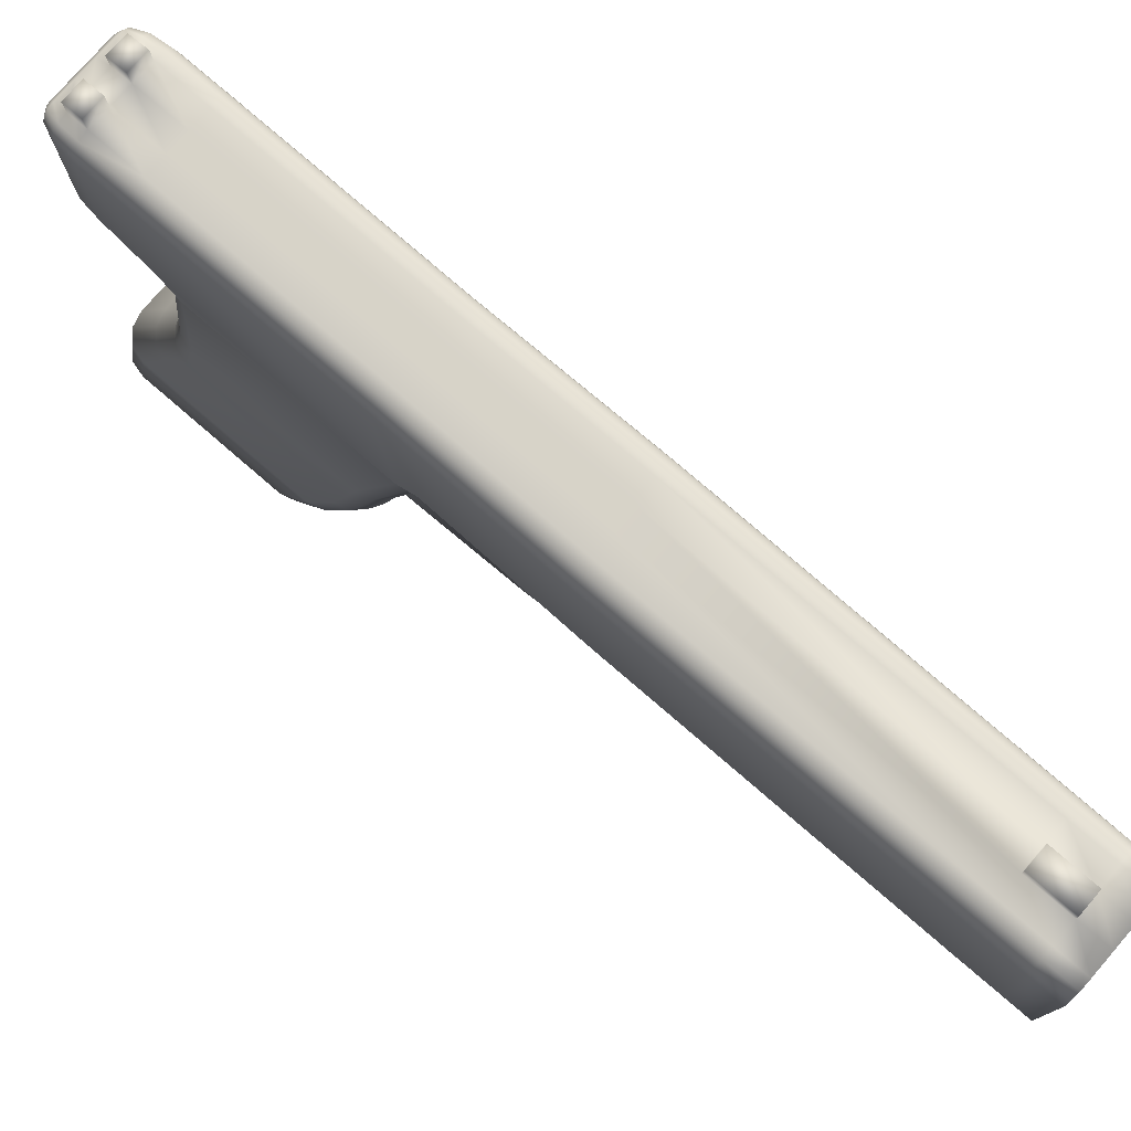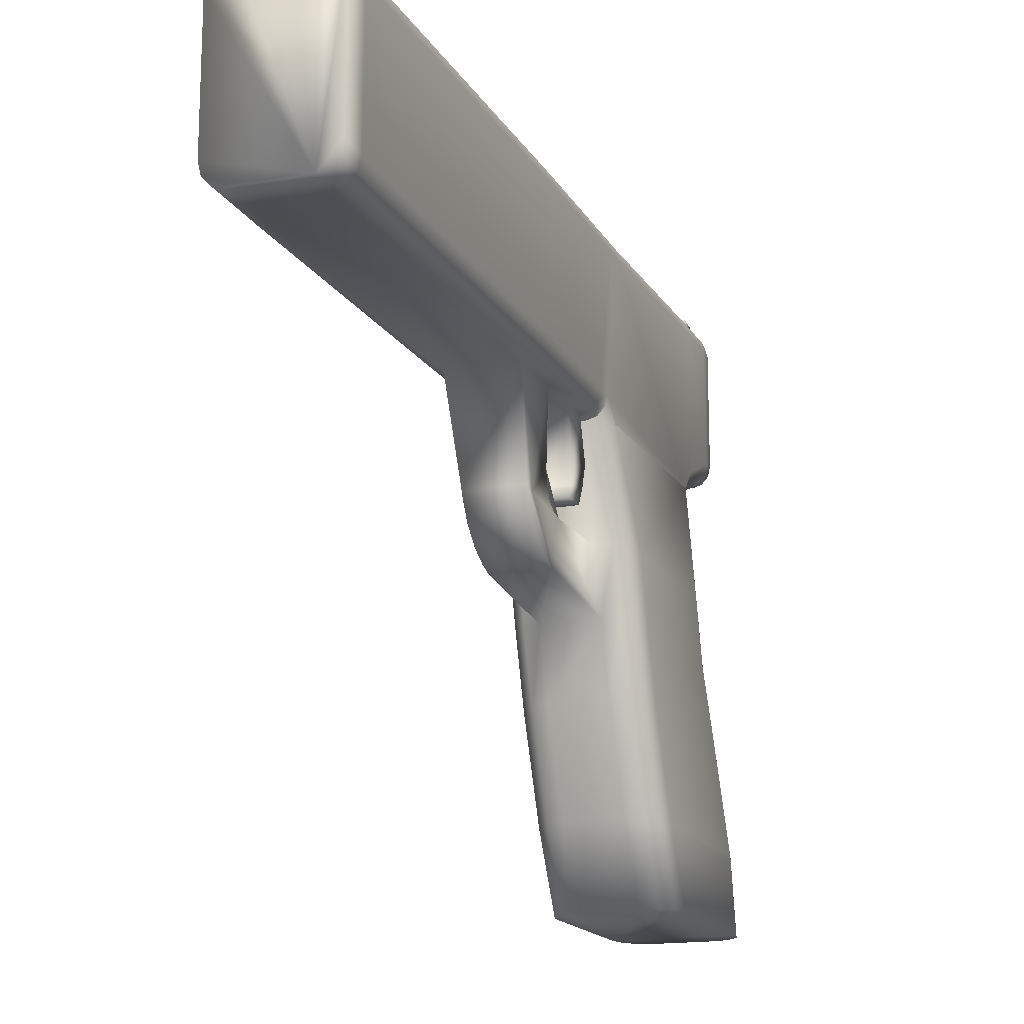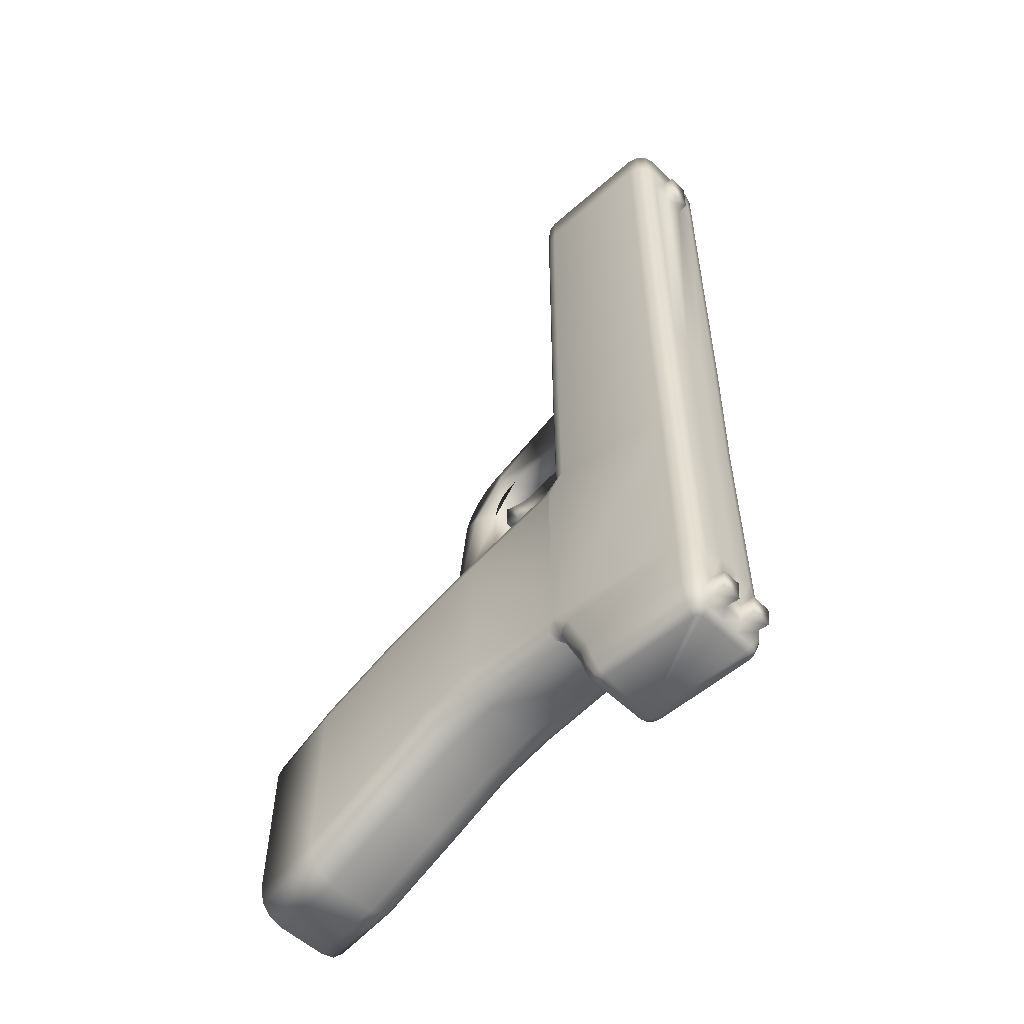
<metadata>
{"format":"obj","ext":"obj","renderer":"f3d","projection":"perspective","resolution":1024,"background":"white","views":[{"elev":77.1,"azim":-49.1,"up":"+Y"},{"elev":-16.1,"azim":20.7,"up":"+Y"},{"elev":-52.9,"azim":133.5,"up":"+Z"}]}
</metadata>
<code>
o Cube.001
v -0.1868 0.06221 1.993
v -0.1162 -0.01614 1.993
v -0.1774 0.02304 1.993
v -0.1515 -0.005642 1.993
v -0.1162 0.5833 1.993
v -0.1868 0.5051 1.993
v -0.1515 0.5728 1.993
v -0.1774 0.5442 1.993
v 0.1162 -0.01614 1.993
v 0.1868 0.06221 1.993
v 0.1515 -0.005642 1.993
v 0.1774 0.02304 1.993
v 0.1868 0.5052 1.993
v 0.1162 0.5833 1.993
v 0.1774 0.5443 1.993
v 0.1515 0.5729 1.993
v -0.1783 0.04716 -0.7489
v -0.1109 -0.02626 -0.7489
v -0.1783 -0.02626 -0.6815
v -0.1693 0.01045 -0.7489
v -0.1446 -0.01643 -0.7489
v -0.1109 -0.02626 0.09112
v -0.1783 0.04164 0.1006
v -0.1783 -0.02626 0.02374
v -0.1446 -0.01717 0.09239
v -0.1693 0.007689 0.09586
v -0.1109 0.5803 -0.005595
v -0.1783 0.5129 -0.015
v -0.1446 0.5713 -0.006855
v -0.1693 0.5466 -0.0103
v -0.1783 0.5202 -0.7489
v -0.1109 0.5876 -0.7489
v -0.1693 0.5539 -0.7489
v -0.1446 0.5786 -0.7489
v 0.1783 0.04164 0.1006
v 0.1109 -0.02626 0.09112
v 0.1783 -0.02626 0.02374
v 0.1693 0.007689 0.09586
v 0.1446 -0.01717 0.09239
v 0.1109 -0.02626 -0.7489
v 0.1783 0.04716 -0.7489
v 0.1783 -0.02626 -0.6815
v 0.1446 -0.01643 -0.7489
v 0.1693 0.01045 -0.7489
v 0.1109 0.5876 -0.7489
v 0.1783 0.5202 -0.7489
v 0.1446 0.5786 -0.7489
v 0.1693 0.5539 -0.7489
v 0.1783 0.513 -0.01499
v 0.1109 0.5803 -0.005595
v 0.1693 0.5466 -0.01029
v 0.1446 0.5713 -0.006854
v -0.2062 -0.3858 -0.679
v -0.09597 -0.3875 -0.7892
v -0.1914 -0.3866 -0.7341
v -0.1511 -0.3872 -0.7744
v -0.09597 -0.3787 -0.01452
v -0.2062 -0.3802 -0.118
v -0.1511 -0.3789 -0.02838
v -0.1914 -0.3795 -0.06626
v 0.2062 -0.3802 -0.118
v 0.09597 -0.3787 -0.01452
v 0.1914 -0.3795 -0.06626
v 0.1511 -0.3789 -0.02838
v 0.09597 -0.3875 -0.7892
v 0.2062 -0.3858 -0.679
v 0.1511 -0.3872 -0.7744
v 0.1914 -0.3866 -0.7341
v -0.1109 -0.02626 -0.7489
v -0.1783 -0.02626 -0.6815
v -0.1446 -0.05093 -0.7399
v -0.1693 -0.05093 -0.7152
v -0.1783 -0.02626 0.02374
v -0.1109 -0.02626 0.09112
v -0.1693 -0.05069 0.05399
v -0.1446 -0.05069 0.07866
v 0.1109 -0.02626 0.09112
v 0.1783 -0.02626 0.02374
v 0.1446 -0.05069 0.07866
v 0.1693 -0.05069 0.05399
v 0.1783 -0.02626 -0.6815
v 0.1109 -0.02626 -0.7489
v 0.1693 -0.05093 -0.7152
v 0.1446 -0.05093 -0.7399
v -0.1033 0.125 -1.058
v -0.1109 0.05013 -0.9231
v -0.1071 0.09538 -1.04
v -0.1099 0.06797 -0.9904
v -0.1248 0.1514 -1.058
v -0.1783 0.1236 -0.9231
v -0.1515 0.1453 -1.04
v -0.1711 0.1351 -0.9904
v -0.1153 0.1285 -1.058
v -0.1446 0.05997 -0.9231
v -0.1299 0.1021 -1.04
v -0.1407 0.07696 -0.9904
v -0.1205 0.1343 -1.058
v -0.1693 0.08685 -0.9231
v -0.1449 0.1184 -1.04
v -0.1627 0.101 -0.9904
v -0.1248 0.5131 -1.058
v -0.1783 0.5202 -0.9231
v -0.1515 0.5166 -1.04
v -0.1711 0.5192 -0.9904
v -0.1039 0.5341 -1.058
v -0.1109 0.5876 -0.9231
v -0.1074 0.5608 -1.04
v -0.11 0.5804 -0.9904
v -0.1213 0.5262 -1.058
v -0.1693 0.5539 -0.9231
v -0.1453 0.54 -1.04
v -0.1628 0.5502 -0.9904
v -0.1169 0.5306 -1.058
v -0.1446 0.5786 -0.9231
v -0.1307 0.5546 -1.04
v -0.1409 0.5722 -0.9904
v 0.1248 0.1514 -1.058
v 0.1783 0.1236 -0.9231
v 0.1515 0.1453 -1.04
v 0.1711 0.1351 -0.9904
v 0.1033 0.125 -1.058
v 0.1109 0.05013 -0.9231
v 0.1071 0.09538 -1.04
v 0.1099 0.06797 -0.9904
v 0.1205 0.1343 -1.058
v 0.1693 0.08685 -0.9231
v 0.1449 0.1184 -1.04
v 0.1627 0.101 -0.9904
v 0.1153 0.1285 -1.058
v 0.1446 0.05997 -0.9231
v 0.1299 0.1021 -1.04
v 0.1407 0.07696 -0.9904
v 0.1039 0.5341 -1.058
v 0.1109 0.5876 -0.9231
v 0.1074 0.5608 -1.04
v 0.11 0.5804 -0.9904
v 0.1248 0.5132 -1.058
v 0.1783 0.5202 -0.9231
v 0.1515 0.5167 -1.04
v 0.1711 0.5193 -0.9904
v 0.1169 0.5306 -1.058
v 0.1446 0.5786 -0.9231
v 0.1308 0.5546 -1.04
v 0.1409 0.5722 -0.9904
v 0.1213 0.5262 -1.058
v 0.1693 0.5539 -0.9231
v 0.1453 0.5401 -1.04
v 0.1628 0.5502 -0.9904
v -0.1511 -0.588 -0.08371
v -0.09597 -0.5878 -0.06984
v -0.1914 -0.5885 -0.1216
v -0.2062 -0.5893 -0.1733
v -0.09597 -0.5965 -0.8445
v -0.1511 -0.5963 -0.8298
v -0.1914 -0.5957 -0.7894
v -0.2062 -0.5949 -0.7343
v 0.2062 -0.5949 -0.7343
v 0.1914 -0.5957 -0.7894
v 0.1511 -0.5963 -0.8298
v 0.09597 -0.5965 -0.8445
v 0.1914 -0.5885 -0.1216
v 0.2062 -0.5893 -0.1733
v 0.1511 -0.588 -0.08371
v 0.09597 -0.5878 -0.06984
v -0.1511 -0.8186 -0.1532
v -0.09597 -0.8184 -0.1393
v -0.1914 -0.8191 -0.1911
v -0.2062 -0.8199 -0.2428
v -0.09597 -0.8271 -0.9573
v -0.1511 -0.8269 -0.9425
v -0.1914 -0.8263 -0.9022
v -0.2062 -0.8255 -0.8471
v 0.2062 -0.8255 -0.8471
v 0.1914 -0.8263 -0.9022
v 0.1511 -0.8269 -0.9425
v 0.09597 -0.8271 -0.9573
v 0.1914 -0.8191 -0.1911
v 0.2062 -0.8199 -0.2428
v 0.1511 -0.8186 -0.1532
v 0.09597 -0.8184 -0.1393
v -0.1511 -1.15 -0.2828
v -0.09597 -1.15 -0.269
v -0.1914 -1.151 -0.3207
v -0.2062 -1.151 -0.3725
v -0.09597 -1.159 -1.112
v -0.1511 -1.158 -1.097
v -0.1914 -1.158 -1.057
v -0.2062 -1.157 -1.002
v 0.2062 -1.157 -1.002
v 0.1914 -1.158 -1.057
v 0.1511 -1.158 -1.097
v 0.09597 -1.159 -1.112
v 0.1914 -1.151 -0.3207
v 0.2062 -1.151 -0.3725
v 0.1511 -1.15 -0.2828
v 0.09597 -1.15 -0.269
v -0.1511 -1.398 -0.4158
v -0.09597 -1.398 -0.4019
v -0.1914 -1.399 -0.4537
v -0.2062 -1.4 -0.5054
v -0.09597 -1.407 -1.162
v -0.1511 -1.407 -1.147
v -0.1914 -1.406 -1.107
v -0.2062 -1.405 -1.052
v 0.2062 -1.405 -1.052
v 0.1914 -1.406 -1.107
v 0.1511 -1.407 -1.147
v 0.09597 -1.407 -1.162
v 0.1914 -1.399 -0.4537
v 0.2062 -1.4 -0.5054
v 0.1511 -1.398 -0.4158
v 0.09597 -1.398 -0.4019
v -0.1453 -0.01681 0.1511
v -0.1467 -0.01613 0.2632
v 0.09597 -0.5375 0.3496
v -0.09597 -0.5375 0.3496
v 0.09597 -0.3502 0.5552
v -0.09597 -0.3502 0.5552
v -0.1162 -0.0233 0.6471
v -0.1514 -0.0138 0.648
v -0.1773 0.01218 0.6505
v -0.1867 0.04766 0.6538
v 0.1162 0.5812 0.5787
v 0.1514 0.5717 0.5778
v 0.1773 0.546 0.5754
v 0.1867 0.5107 0.572
v -0.1162 0.5812 0.5787
v -0.1514 0.5717 0.5778
v -0.1773 0.5459 0.5754
v -0.1867 0.5107 0.572
v 0.1162 -0.0233 0.6471
v 0.1514 -0.0138 0.648
v 0.1773 0.01218 0.6505
v 0.1867 0.04766 0.6538
v -0.1487 -0.01513 0.4287
v -0.1741 0.0104 0.4316
v -0.1834 0.04528 0.4355
v 0.1487 0.5716 0.347
v 0.1741 0.5462 0.3442
v 0.1834 0.5116 0.3403
v -0.1141 0.5808 0.348
v 0.1141 -0.02447 0.4277
v -0.1141 -0.02447 0.4277
v 0.1141 0.5808 0.348
v -0.1487 0.5716 0.347
v -0.1741 0.5462 0.3442
v -0.1834 0.5116 0.3403
v 0.1487 -0.01513 0.4287
v 0.1741 0.0104 0.4316
v 0.1834 0.04528 0.4355
v 0.09597 -0.3714 0.5471
v 0.09597 -0.5206 0.3957
v 0.09597 -0.4314 0.5116
v 0.09597 -0.486 0.4562
v -0.09597 -0.5206 0.3957
v -0.09597 -0.3714 0.5471
v -0.09597 -0.486 0.4562
v -0.09597 -0.4314 0.5116
v 0.09597 -0.3787 0.295
v 0.1016 -0.269 0.412
v 0.09597 -0.3582 0.5129
v 0.09597 -0.4825 0.3688
v 0.0964 -0.3704 0.3376
v 0.09761 -0.3466 0.3748
v 0.09943 -0.311 0.4009
v -0.1016 -0.269 0.412
v -0.09597 -0.3787 0.295
v -0.09597 -0.4825 0.3688
v -0.09597 -0.3582 0.5129
v -0.09943 -0.311 0.4009
v -0.09761 -0.3466 0.3748
v -0.0964 -0.3704 0.3376
v -0.1717 0.009068 0.2663
v -0.1701 0.008163 0.1544
v -0.1809 0.04349 0.2707
v -0.1792 0.04228 0.159
v 0.1467 0.5714 0.1728
v 0.1453 0.5713 0.05489
v 0.1717 0.5464 0.1697
v 0.1701 0.5466 0.05156
v 0.1809 0.5123 0.1654
v 0.1792 0.5128 0.04701
v -0.1125 0.5806 0.174
v -0.1115 0.5804 0.05611
v 0.1125 -0.02535 0.262
v 0.1115 -0.02595 0.1498
v -0.1115 -0.02595 0.1498
v -0.1125 -0.02535 0.262
v 0.1115 0.5804 0.05611
v 0.1125 0.5806 0.174
v -0.1453 0.5713 0.05489
v -0.1467 0.5714 0.1728
v -0.1701 0.5465 0.05156
v -0.1717 0.5464 0.1697
v -0.1792 0.5127 0.047
v -0.1809 0.5122 0.1654
v 0.1453 -0.01681 0.1511
v 0.1467 -0.01613 0.2632
v 0.1701 0.008163 0.1544
v 0.1717 0.009068 0.2663
v 0.1792 0.04228 0.159
v 0.1809 0.04349 0.2707
v 0.1125 -0.2045 0.2192
v 0.1115 -0.1656 0.107
v -0.1115 -0.1656 0.107
v -0.1125 -0.2045 0.2192
v 0.1125 -0.2647 0.2348
v 0.1115 -0.2439 0.133
v -0.1115 -0.2439 0.133
v -0.1125 -0.2647 0.2348
v 0.1125 -0.3049 0.2511
v 0.1115 -0.3055 0.1648
v -0.1115 -0.3055 0.1648
v -0.1125 -0.3049 0.2511
v -0.1162 -0.0194 1.75
v -0.1162 -0.01701 1.891
v 0.1162 0.5824 1.74
v 0.1162 0.5831 1.889
v -0.1515 0.5723 1.74
v -0.1515 0.5727 1.889
v -0.1773 0.545 1.74
v -0.1774 0.5444 1.888
v -0.1868 0.5076 1.739
v -0.1868 0.5058 1.888
v 0.1515 -0.009352 1.75
v 0.1515 -0.006634 1.891
v 0.1773 0.01809 1.751
v 0.1774 0.02172 1.891
v 0.1868 0.05559 1.751
v 0.1868 0.06044 1.891
v -0.1515 -0.006634 1.891
v -0.1515 -0.009352 1.75
v -0.1774 0.02172 1.891
v -0.1773 0.01809 1.751
v -0.1868 0.06044 1.891
v -0.1868 0.05559 1.751
v 0.1515 0.5727 1.889
v 0.1515 0.5724 1.74
v 0.1774 0.5445 1.888
v 0.1773 0.545 1.74
v 0.1868 0.5059 1.888
v 0.1868 0.5077 1.739
v -0.1162 0.5831 1.889
v -0.1162 0.5824 1.74
v 0.1162 -0.01701 1.891
v 0.1162 -0.0194 1.75
v 0.03874 0.5833 1.993
v -0.03874 0.5833 1.993
v 0.03697 0.5803 -0.005595
v -0.03697 0.5803 -0.005595
v -0.03697 0.5876 -0.7489
v 0.03697 0.5876 -0.7489
v -0.03697 0.5876 -0.9231
v 0.03697 0.5876 -0.9231
v 0.03666 0.5804 -0.9904
v -0.03666 0.5804 -0.9904
v 0.0358 0.5608 -1.04
v -0.0358 0.5608 -1.04
v 0.03462 0.5341 -1.058
v -0.03462 0.5341 -1.058
v -0.03872 0.5812 0.5787
v 0.03872 0.5812 0.5787
v -0.03803 0.5808 0.348
v 0.03803 0.5808 0.348
v -0.03716 0.5804 0.05611
v 0.03716 0.5804 0.05611
v -0.03751 0.5806 0.174
v 0.03751 0.5806 0.174
v -0.03873 0.5824 1.74
v 0.03873 0.5824 1.74
v -0.03874 0.5831 1.889
v 0.03874 0.5831 1.889
v -0.1109 0.6419 -0.9289
v -0.11 0.6348 -0.9962
v 0.11 0.6348 -0.9962
v 0.1109 0.6419 -0.9289
v 0.03697 0.6419 -0.9289
v -0.03666 0.6348 -0.9962
v -0.03697 0.6419 -0.9289
v 0.03666 0.6348 -0.9962
v -0.03873 0.6226 1.74
v 0.03873 0.6226 1.74
v -0.03874 0.6233 1.889
v 0.03874 0.6233 1.889
f 34 114 110 33
f 85 93 97 89 101 109 113 105 360 359 133 141 145 137 117 125 129 121
f 40 122 130 43
f 316 345 9 2
f 371 343 5 348
f 98 20 17 90
f 330 341 13 10
f 17 20 21 18 69 71 72 70 19
f 94 21 20 98
f 351 32 27 350
f 77 36 22 74 57 62
f 9 11 12 10 13 15 16 14 347 348 5 7 8 6 1 3 4 2
f 73 24 19 70 53 58
f 69 18 40 82 65 54
f 42 41 46 49 35 37
f 24 23 28 31 17 19
f 81 42 37 78 61 66
f 22 25 26 23 24 73 75 76 74
f 35 38 39 36 77 79 80 78 37
f 40 43 44 41 42 81 83 84 82
f 316 2 4 331
f 331 4 3 333
f 333 3 1 335
f 353 106 32 351
f 44 126 118 41
f 32 106 114 34
f 43 130 126 44
f 134 45 47 142
f 118 138 46 41
f 318 14 16 337
f 337 16 15 339
f 339 15 13 341
f 86 122 40 18
f 33 110 102 31
f 17 31 102 90
f 284 27 29 291
f 291 29 30 293
f 293 30 28 295
f 27 32 34 29
f 29 34 33 30
f 30 33 31 28
f 286 36 39 297
f 297 39 38 299
f 299 38 35 301
f 146 48 46 138
f 142 47 48 146
f 45 50 52 47
f 47 52 51 48
f 48 51 49 46
f 276 295 28 23
f 57 74 76 59
f 59 76 75 60
f 60 75 73 58
f 69 54 56 71
f 71 56 55 72
f 72 55 53 70
f 81 66 68 83
f 83 68 67 84
f 84 67 65 82
f 61 78 80 63
f 63 80 79 64
f 64 79 77 62
f 64 62 164 163
f 105 113 115 107
f 107 115 116 108
f 108 116 114 106
f 113 109 111 115
f 115 111 112 116
f 116 112 110 114
f 109 101 103 111
f 111 103 104 112
f 112 104 102 110
f 121 129 131 123
f 123 131 132 124
f 124 132 130 122
f 129 125 127 131
f 131 127 128 132
f 132 128 126 130
f 125 117 119 127
f 127 119 120 128
f 128 120 118 126
f 93 85 87 95
f 95 87 88 96
f 96 88 86 94
f 97 93 95 99
f 99 95 96 100
f 100 96 94 98
f 89 97 99 91
f 91 99 100 92
f 92 100 98 90
f 141 133 135 143
f 143 135 136 144
f 144 136 134 142
f 145 141 143 147
f 147 143 144 148
f 148 144 142 146
f 137 145 147 139
f 139 147 148 140
f 140 148 146 138
f 122 86 88 124
f 124 88 87 123
f 123 87 85 121
f 90 102 104 92
f 92 104 103 91
f 91 103 101 89
f 134 136 375 376
f 355 136 135 357
f 357 135 133 359
f 138 118 120 140
f 140 120 119 139
f 139 119 117 137
f 86 18 21 94
f 156 155 171 172
f 57 59 149 150
f 55 56 154 155
f 61 63 161 162
f 67 68 158 159
f 58 53 156 152
f 53 55 155 156
f 54 65 160 153
f 59 60 151 149
f 63 64 163 161
f 56 54 153 154
f 66 61 162 157
f 65 67 159 160
f 62 57 267 259
f 60 58 152 151
f 68 66 157 158
f 177 179 195 193
f 153 160 176 169
f 158 157 173 174
f 157 162 178 173
f 159 158 174 175
f 150 149 165 166
f 164 150 166 180
f 160 159 175 176
f 149 151 167 165
f 162 161 177 178
f 151 152 168 167
f 161 163 179 177
f 154 153 169 170
f 163 164 180 179
f 155 154 170 171
f 152 156 172 168
f 196 182 198 212
f 170 169 185 186
f 179 180 196 195
f 171 170 186 187
f 168 172 188 184
f 172 171 187 188
f 169 176 192 185
f 174 173 189 190
f 173 178 194 189
f 175 174 190 191
f 166 165 181 182
f 180 166 182 196
f 176 175 191 192
f 165 167 183 181
f 178 177 193 194
f 167 168 184 183
f 204 203 202 201 208 207 206 205 210 209 211 212 198 197 199 200
f 192 191 207 208
f 181 183 199 197
f 194 193 209 210
f 183 184 200 199
f 193 195 211 209
f 186 185 201 202
f 195 196 212 211
f 187 186 202 203
f 184 188 204 200
f 188 187 203 204
f 185 192 208 201
f 190 189 205 206
f 189 194 210 205
f 191 190 206 207
f 182 181 197 198
f 51 280 282 49
f 218 219 243 266 269
f 215 262 261 217 251 253 254 252
f 150 164 215 216
f 261 260 242 231 217
f 217 218 256 251
f 336 323 230 222
f 327 233 234 329
f 325 232 233 327
f 346 231 232 325
f 321 229 230 323
f 319 228 229 321
f 344 227 228 319
f 239 225 226 240
f 238 224 225 239
f 244 223 224 238
f 236 221 222 237
f 235 220 221 236
f 243 219 220 235
f 250 240 226 234
f 363 241 227 361
f 288 285 242 243
f 367 283 241 363
f 302 281 240 250
f 288 243 235 214
f 214 235 236 273
f 273 236 237 275
f 290 244 238 277
f 277 238 239 279
f 279 239 240 281
f 222 230 247 237
f 233 249 250 234
f 232 248 249 233
f 231 242 248 232
f 229 246 247 230
f 228 245 246 229
f 227 241 245 228
f 57 150 216 268 267
f 164 62 259 262 215
f 218 217 231 219
f 269 268 216 255 257 258 256 218
f 251 256 258 253
f 253 258 257 254
f 254 257 255 252
f 216 215 252 255
f 259 263 264 265 260 261 262
f 266 270 271 272 267 268 269
f 259 267 272 263
f 263 272 271 264
f 264 271 270 265
f 265 270 266 260
f 266 243 242 260
f 280 279 281 282
f 52 278 280 51
f 278 277 279 280
f 50 289 278 52
f 289 290 277 278
f 26 274 276 23
f 274 273 275 276
f 25 213 274 26
f 213 214 273 274
f 22 287 213 25
f 287 288 214 213
f 35 49 282 301
f 301 282 281 302
f 350 27 284 365
f 365 284 283 367
f 22 36 286 287
f 288 287 305 306
f 237 247 296 275
f 275 296 295 276
f 249 300 302 250
f 300 299 301 302
f 248 298 300 249
f 298 297 299 300
f 242 285 298 248
f 285 286 297 298
f 246 294 296 247
f 294 293 295 296
f 245 292 294 246
f 292 291 293 294
f 241 283 292 245
f 283 284 291 292
f 303 306 310 307
f 286 285 303 304
f 287 286 304 305
f 285 288 306 303
f 309 308 312 313
f 306 305 309 310
f 305 304 308 309
f 304 303 307 308
f 308 307 311 312
f 307 310 314 311
f 310 309 313 314
f 311 314 313 312
f 5 343 320 7
f 343 344 319 320
f 7 320 322 8
f 320 319 321 322
f 8 322 324 6
f 322 321 323 324
f 9 345 326 11
f 345 346 325 326
f 11 326 328 12
f 326 325 327 328
f 12 328 330 10
f 328 327 329 330
f 1 6 324 335
f 335 324 323 336
f 225 340 342 226
f 340 339 341 342
f 224 338 340 225
f 338 337 339 340
f 223 317 338 224
f 317 318 337 338
f 221 334 336 222
f 334 333 335 336
f 220 332 334 221
f 332 331 333 334
f 219 315 332 220
f 315 316 331 332
f 234 226 342 329
f 329 342 341 330
f 361 227 344 369
f 369 344 343 371
f 219 231 346 315
f 315 346 345 316
f 317 370 372 318
f 371 372 384 383
f 223 362 370 317
f 362 361 369 370
f 289 366 368 290
f 366 365 367 368
f 50 349 366 289
f 349 350 365 366
f 290 368 364 244
f 368 367 363 364
f 244 364 362 223
f 364 363 361 362
f 107 358 360 105
f 358 357 359 360
f 108 356 358 107
f 356 355 357 358
f 354 134 376 377
f 353 354 355 356
f 134 354 352 45
f 354 353 351 352
f 45 352 349 50
f 352 351 350 349
f 318 372 347 14
f 372 371 348 347
f 377 376 375 380
f 373 379 378 374
f 355 354 377 380
f 136 355 380 375
f 106 353 379 373
f 356 108 374 378
f 353 356 378 379
f 108 106 373 374
f 382 381 383 384
f 370 369 381 382
f 372 370 382 384
f 369 371 383 381

</code>
